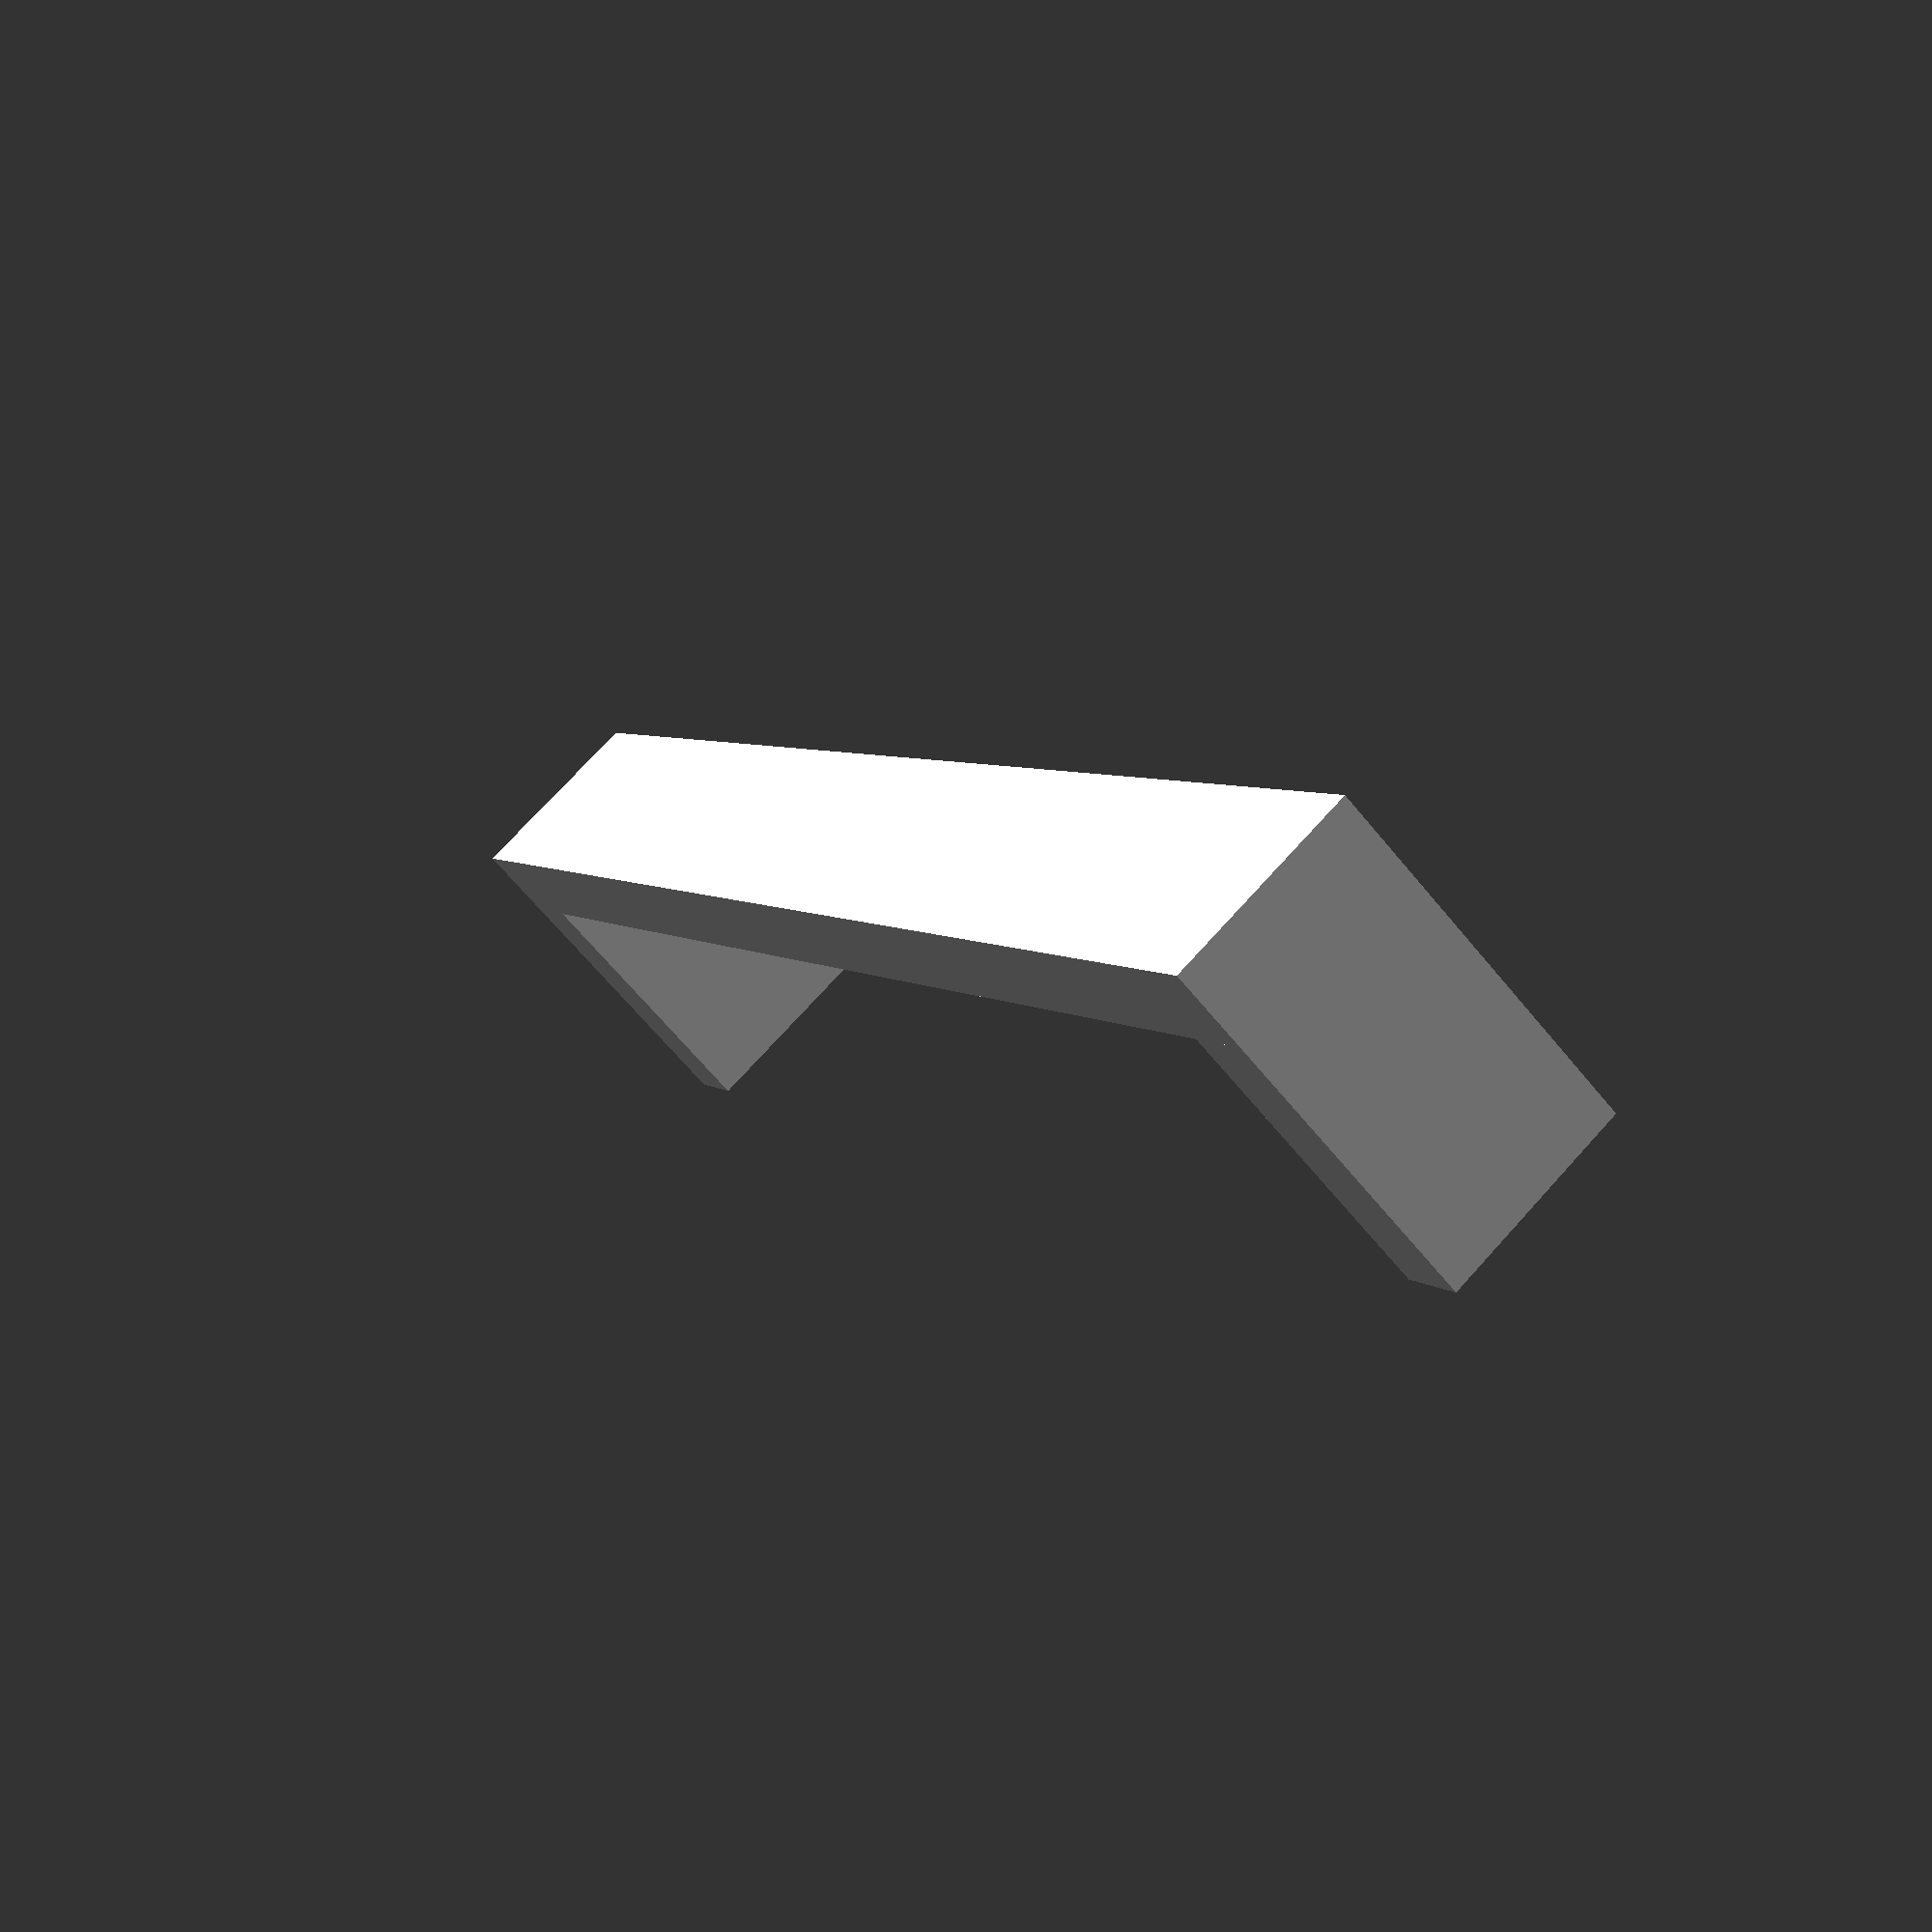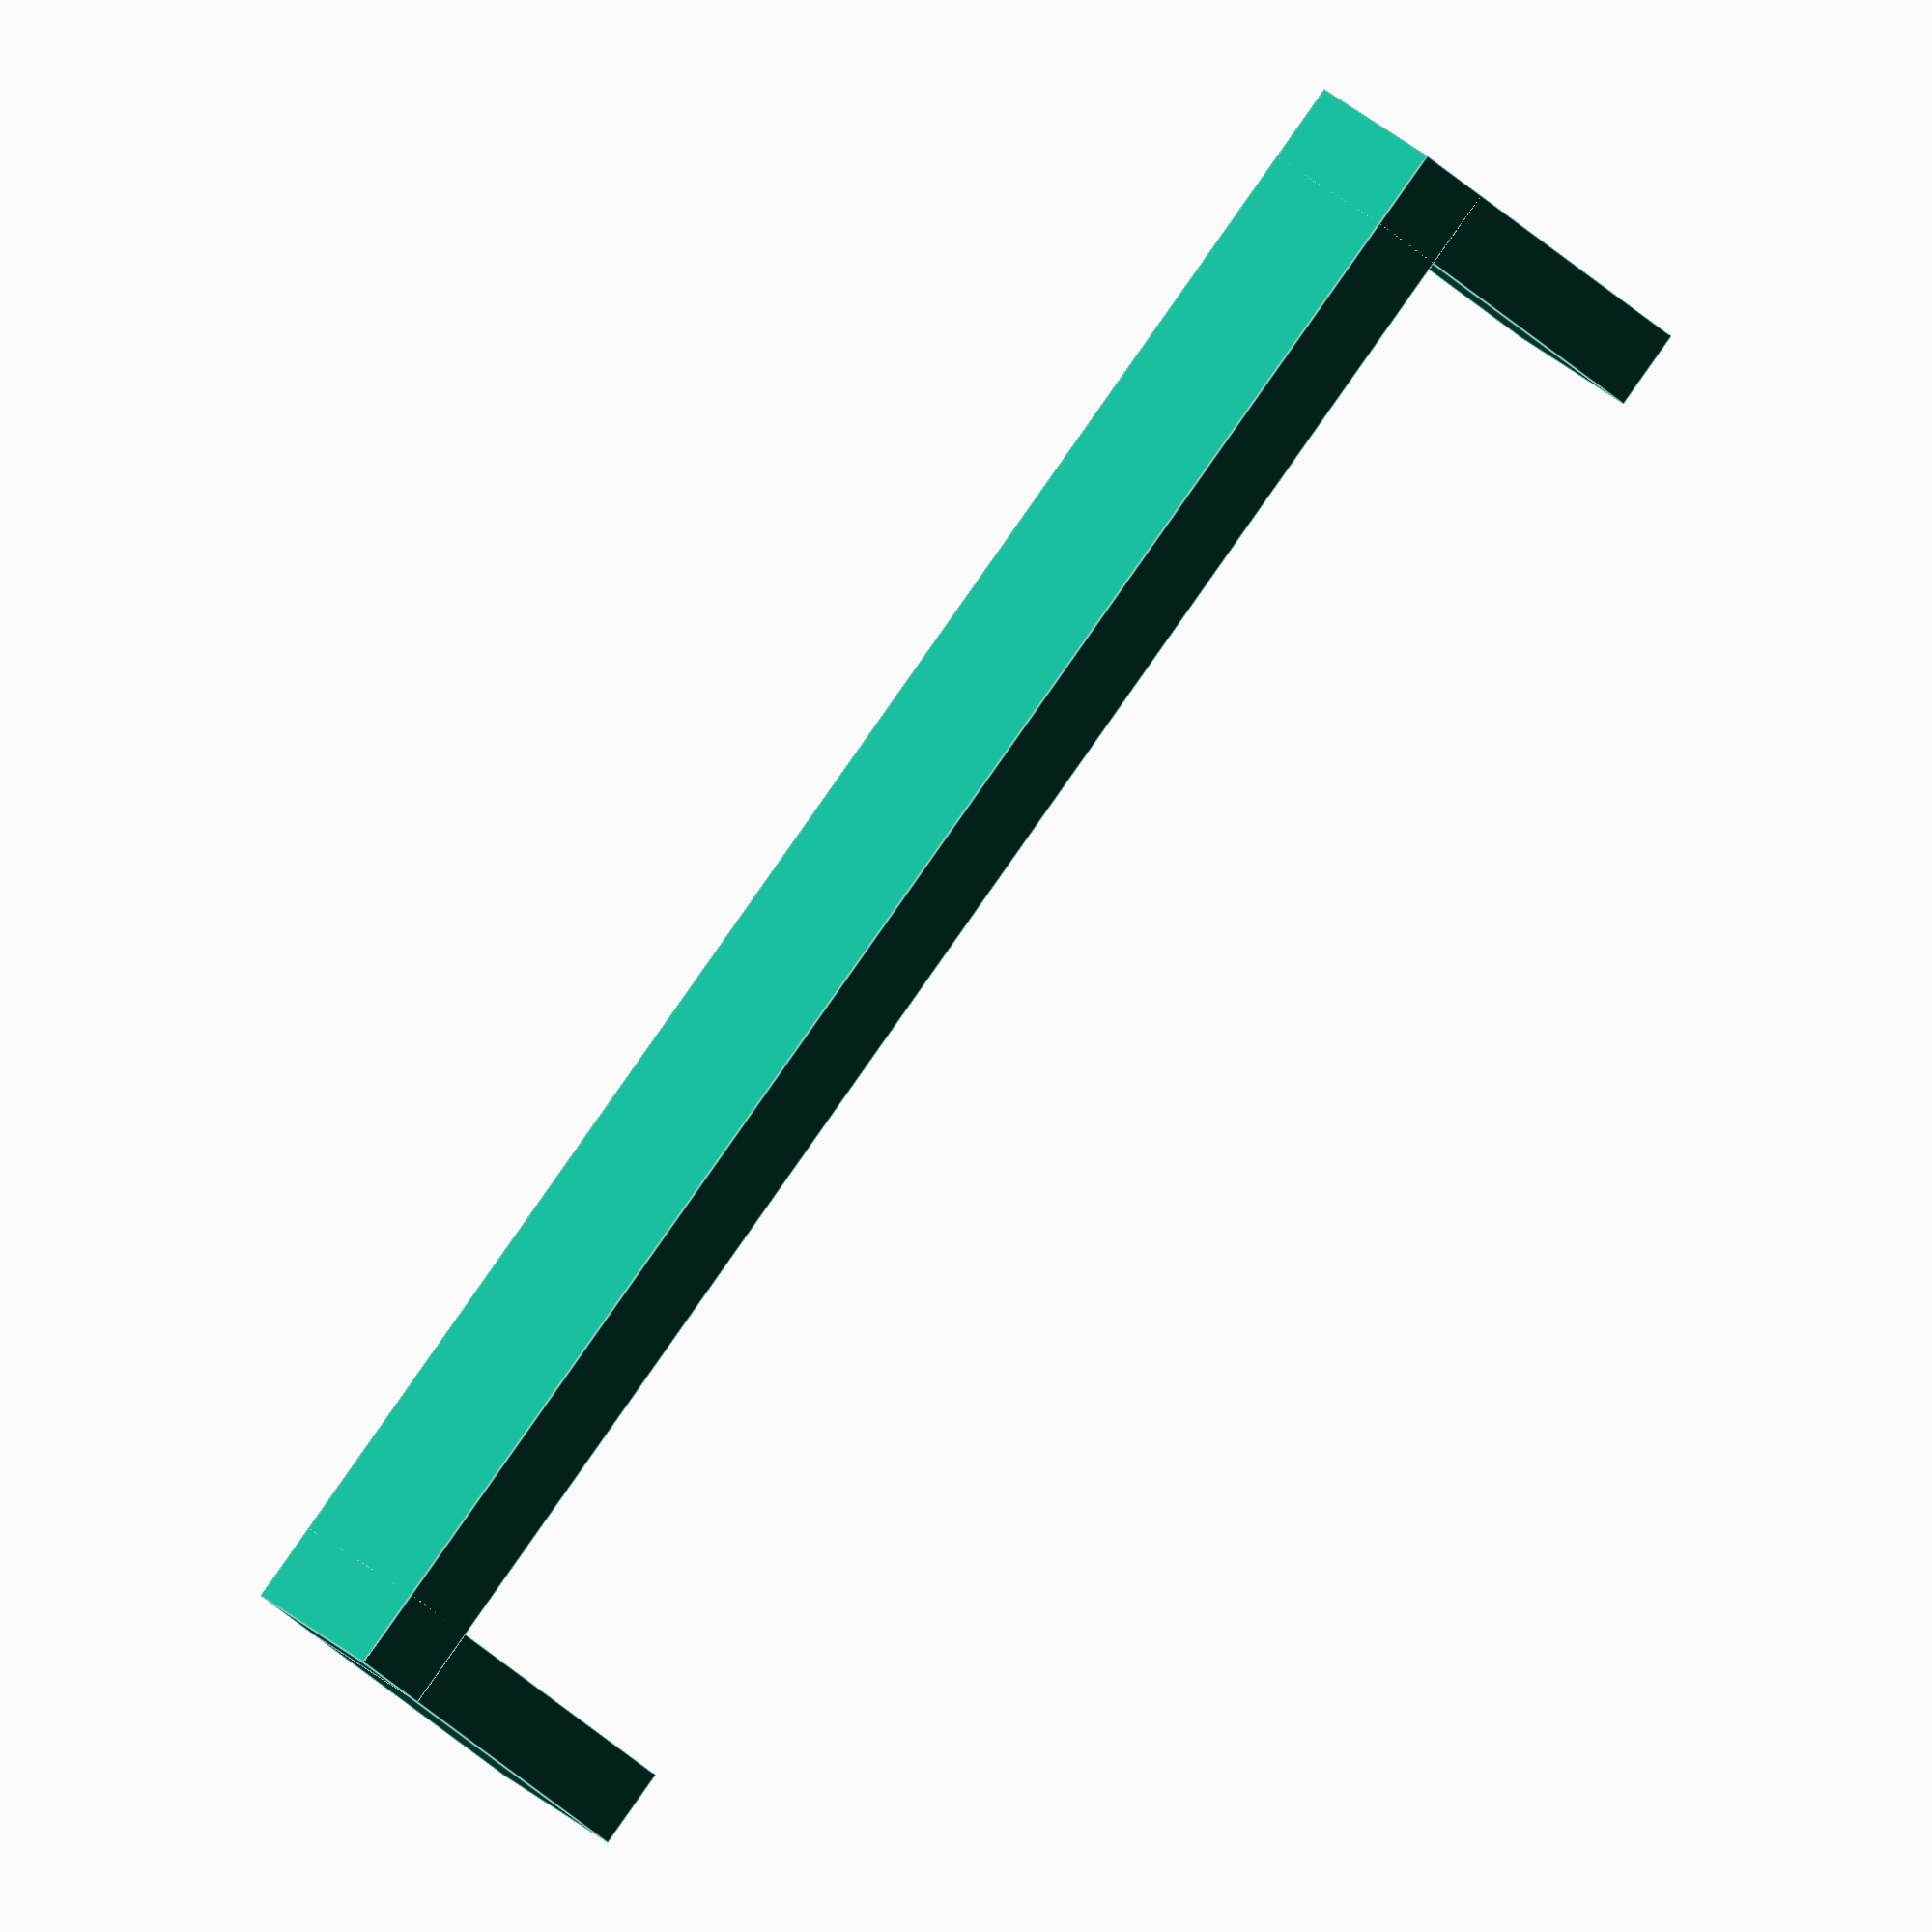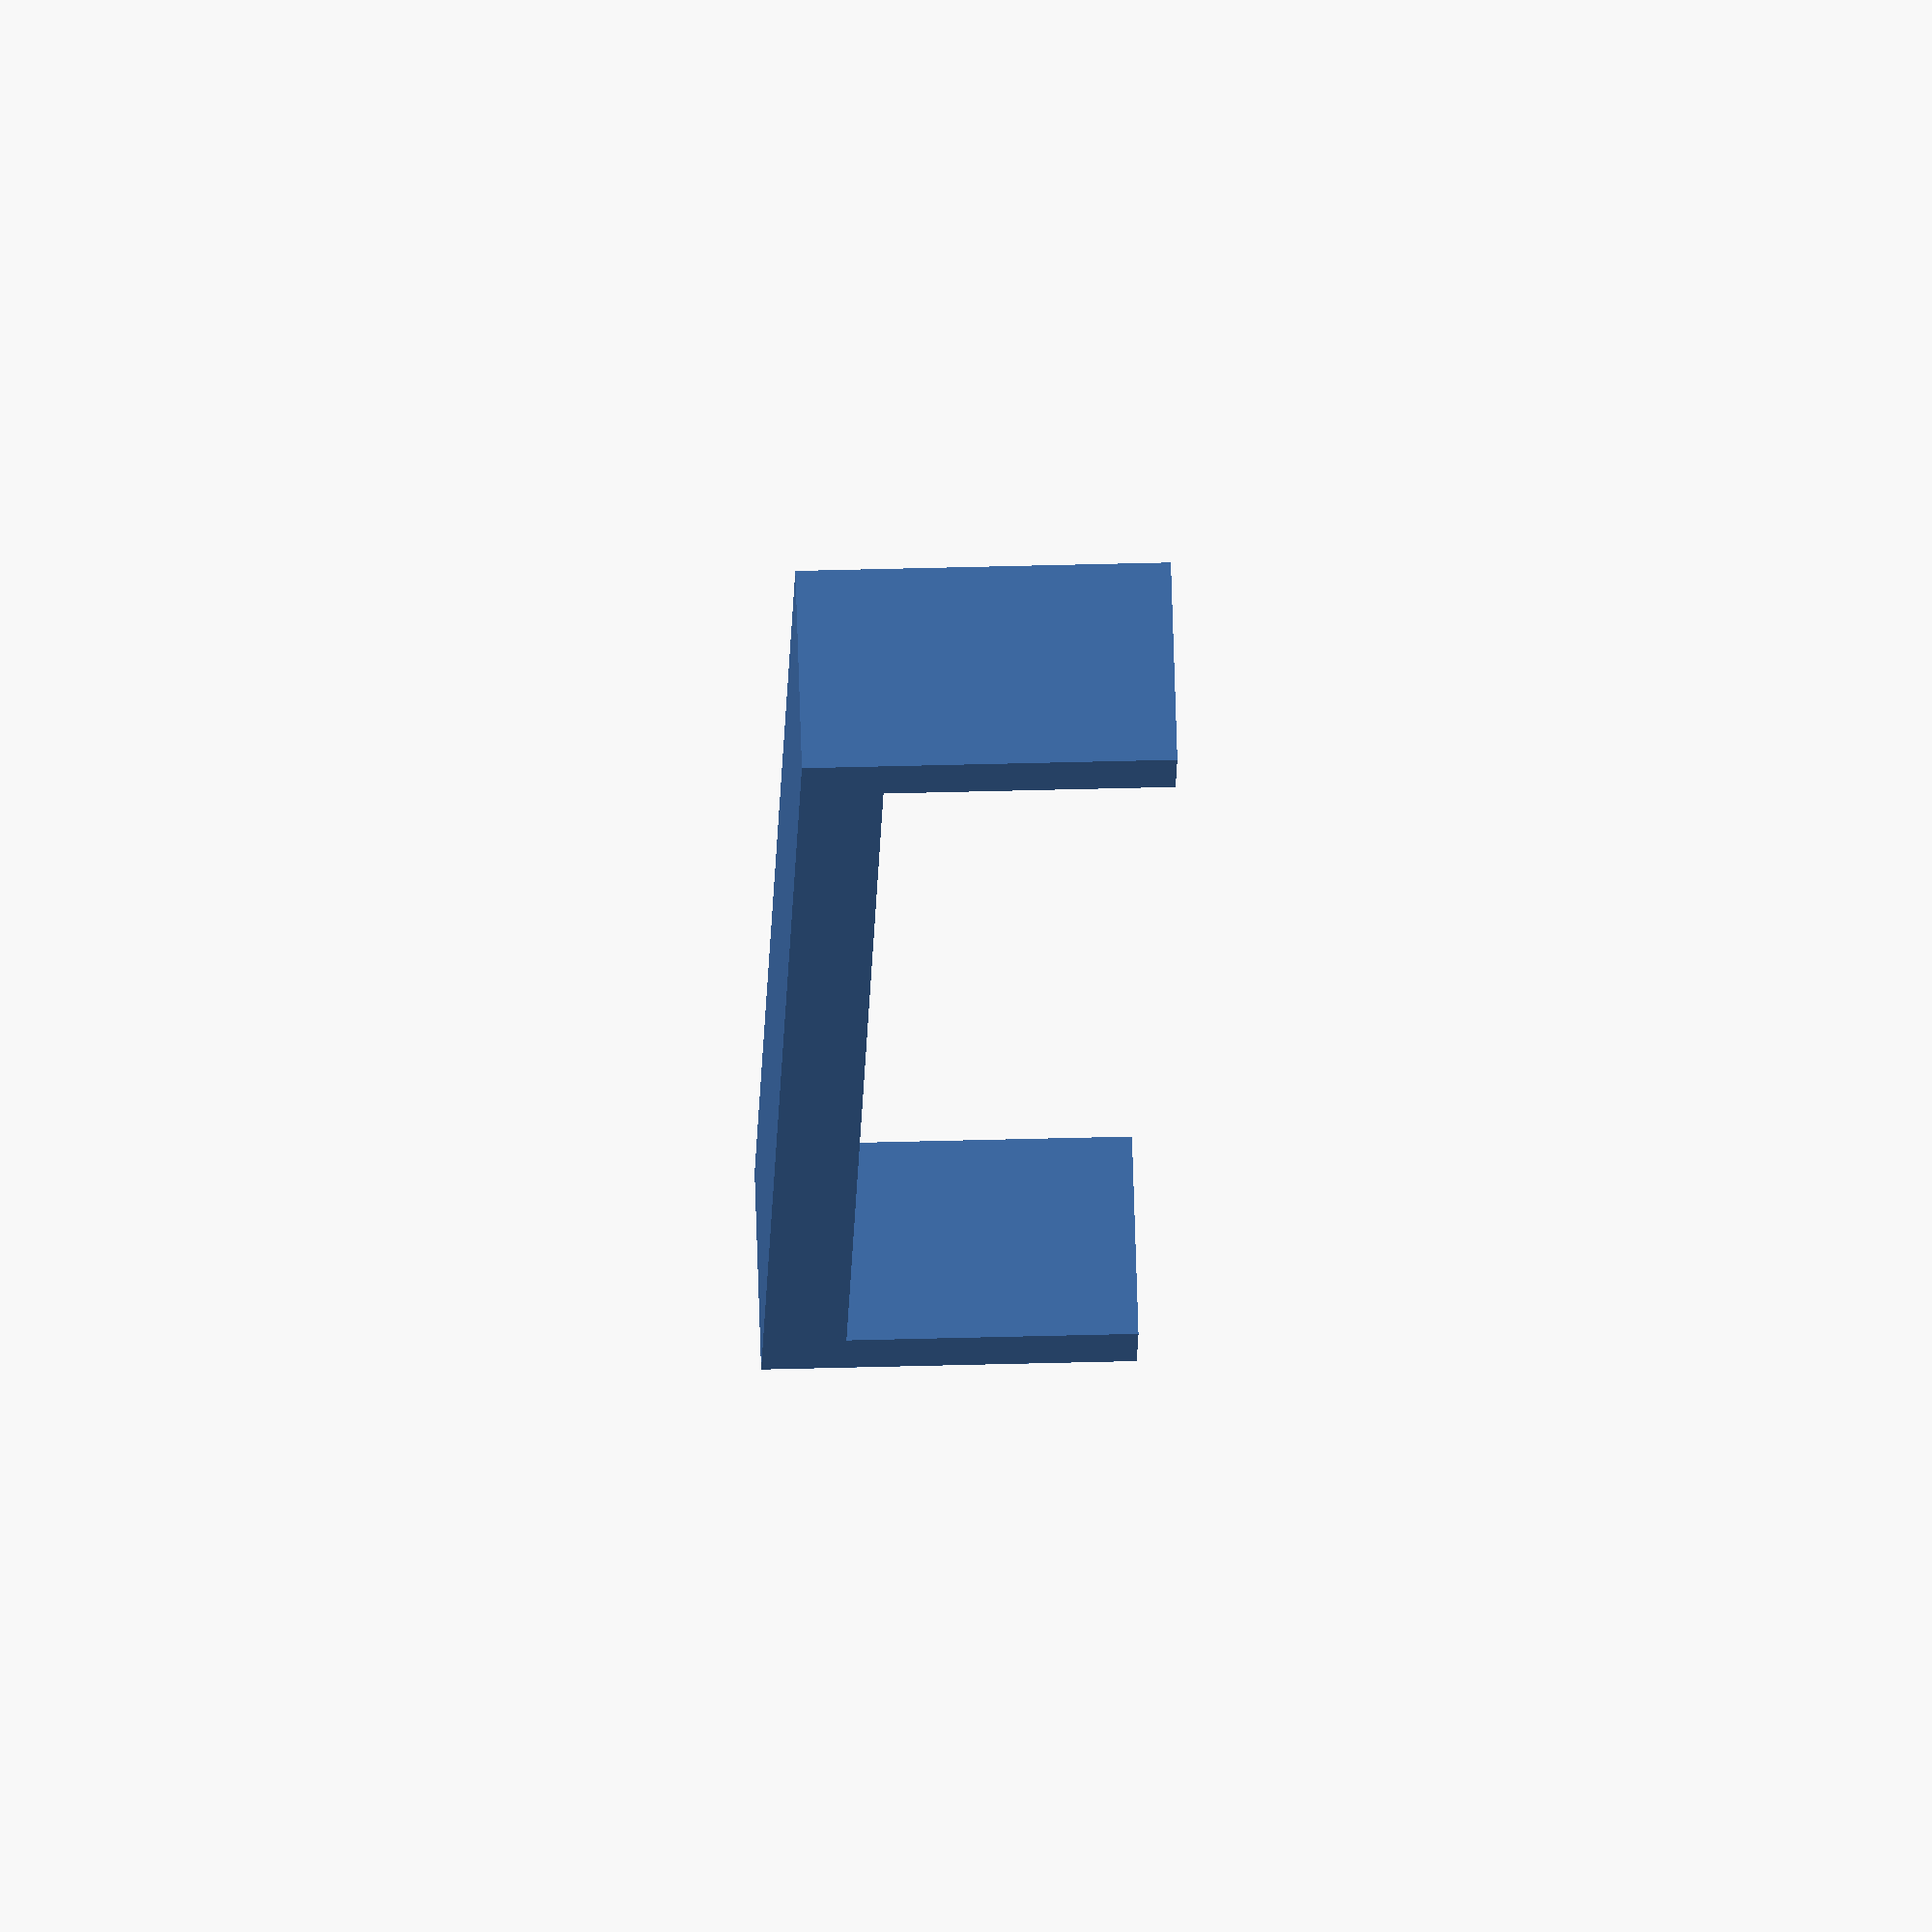
<openscad>

// 35mm High
// 221mm Long
// 82mm Deep

// Constants
offsetHeight = 10;

// Main Bar Variables
mainBarOffsetX = 0;
mainBarOffsetY = 80;
mainBarOffsetZ = 35 + offsetHeight;
mainBarOffsetC = [mainBarOffsetX,mainBarOffsetY,mainBarOffsetZ];
mainBarX = 221;
mainBarY = 25;
mainBarZ = 10;

// Leg 1 Varibles
leg1X = 10;
leg1Y = mainBarY;
leg1Z = mainBarOffsetZ;
leg1OffsetX = mainBarOffsetX;
leg1OffsetY = mainBarOffsetY;
leg1OffsetZ = 0 + offsetHeight;
leg1OffsetC = [leg1OffsetX,leg1OffsetY,leg1OffsetZ];

// Leg 2 Varibles
leg2X = 10;
leg2Y = mainBarY;
leg2Z = mainBarOffsetZ;
leg2OffsetX = mainBarOffsetX + mainBarX - leg2X;
leg2OffsetY = mainBarOffsetY;
leg2OffsetZ = 0 + offsetHeight;
leg2OffsetC = [leg2OffsetX,leg2OffsetY,leg2OffsetZ];

// Foot 1 Varibles
foot1X = 0;
foot1Y = 0;
foot1Z = 10;
foot1OffsetX = 0;
foot1OffsetY = 0;
foot1OffsetZ = 0;
foot1OffsetC = [foot1OffsetX,foot1OffsetY,foot1OffsetZ];

module mainBar() {
    mainBarC = [mainBarX,mainBarY,mainBarZ];
    cube(mainBarC); 
}

module leg1() {
    leg1C = [leg1X,leg1Y,leg1Z];
    cube(leg1C);
}

module leg2() {
    leg2C = [leg2X,leg2Y,leg2Z];
    cube(leg2C);
}

module foot1() {
    foot1C = [foot1X,foot1Y,foot1Z];
    cube(foot1C);
}

translate(foot1OffsetC) foot1();
translate(leg2OffsetC) leg2();
translate(leg1OffsetC) leg1();
translate(mainBarOffsetC) mainBar();

</openscad>
<views>
elev=245.3 azim=59.8 roll=140.7 proj=p view=solid
elev=39.3 azim=139.4 roll=40.6 proj=o view=edges
elev=324.1 azim=305.1 roll=87.8 proj=o view=solid
</views>
